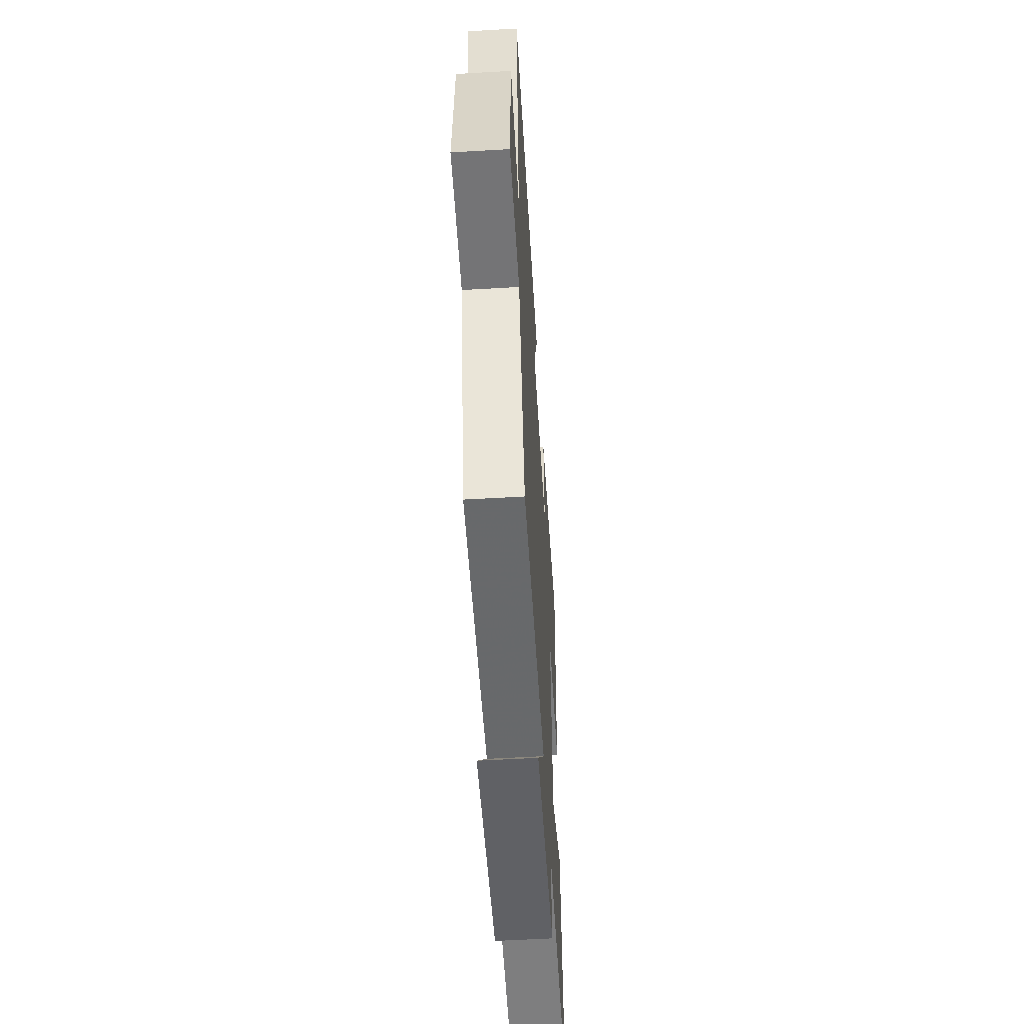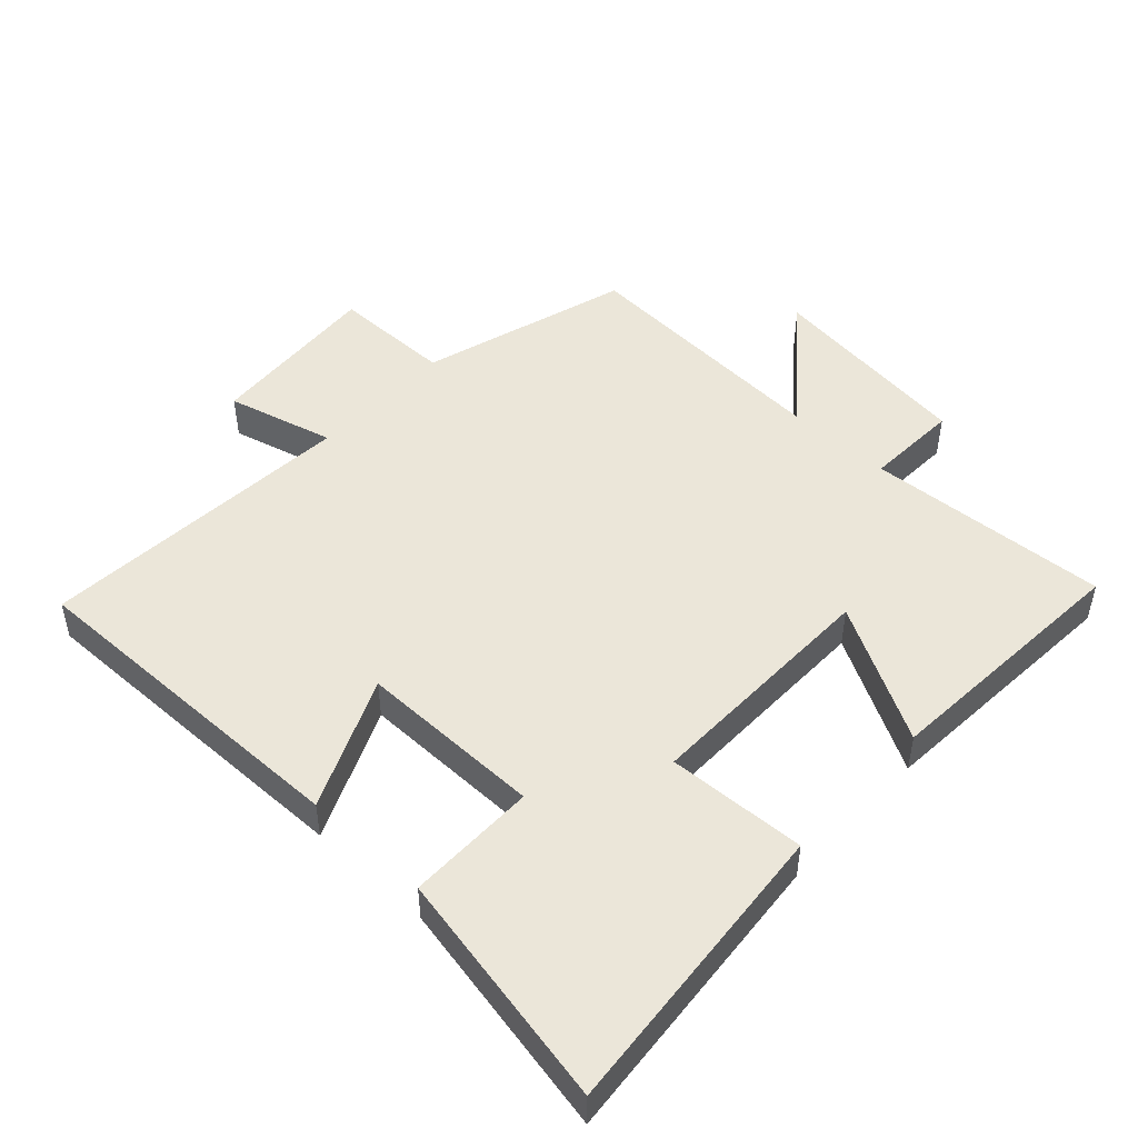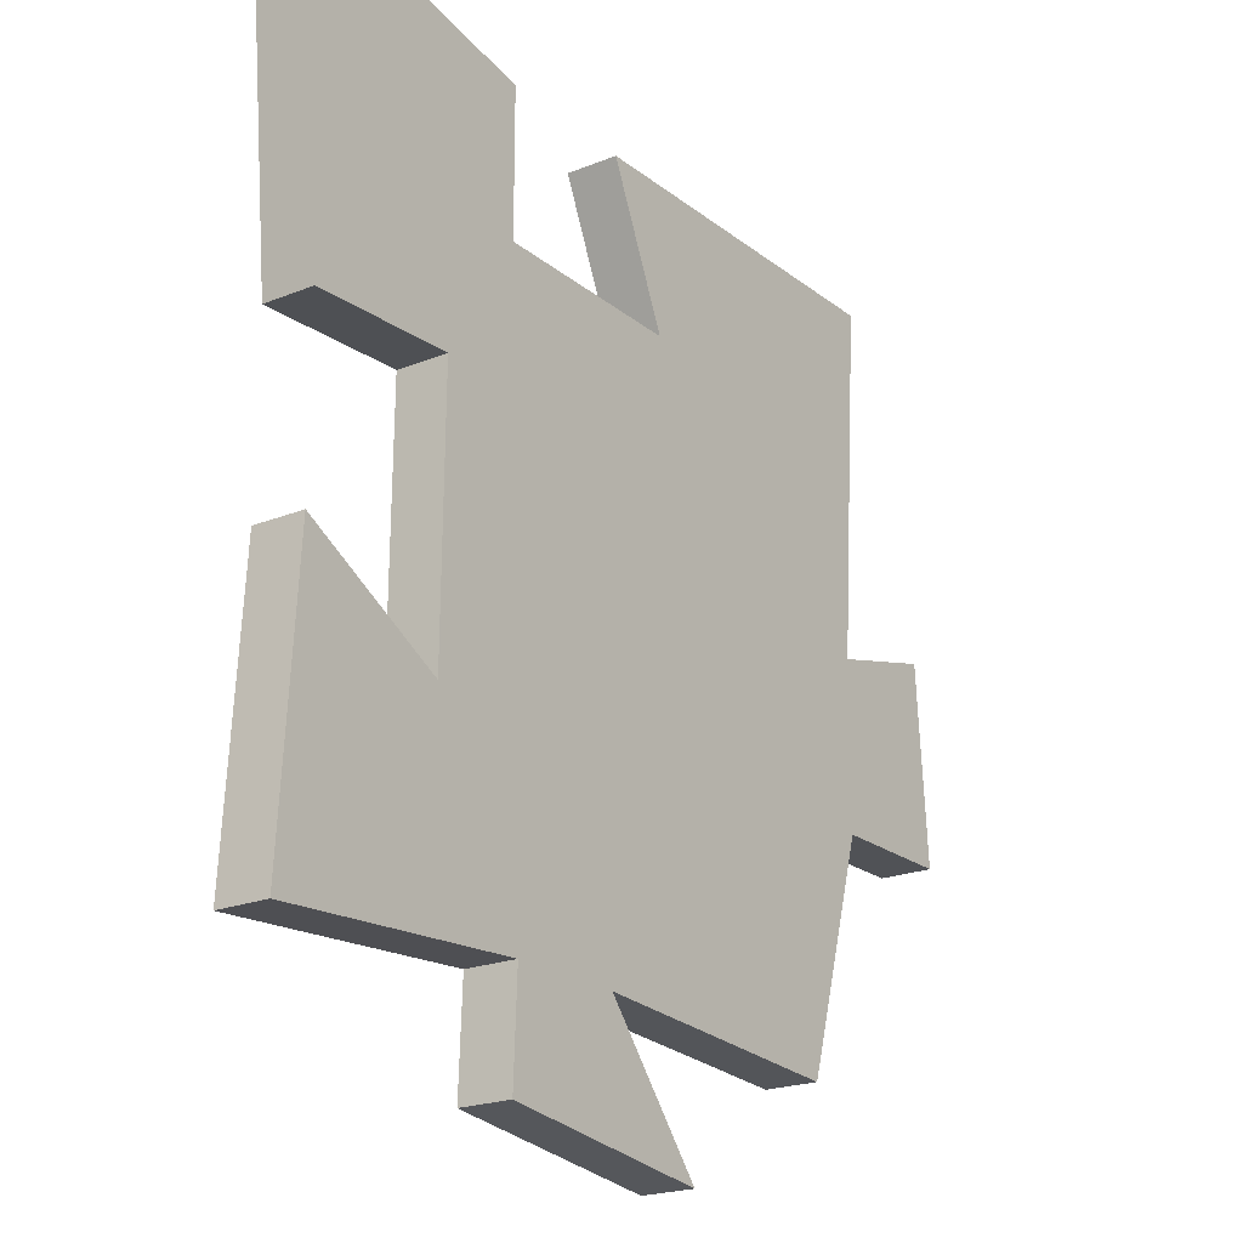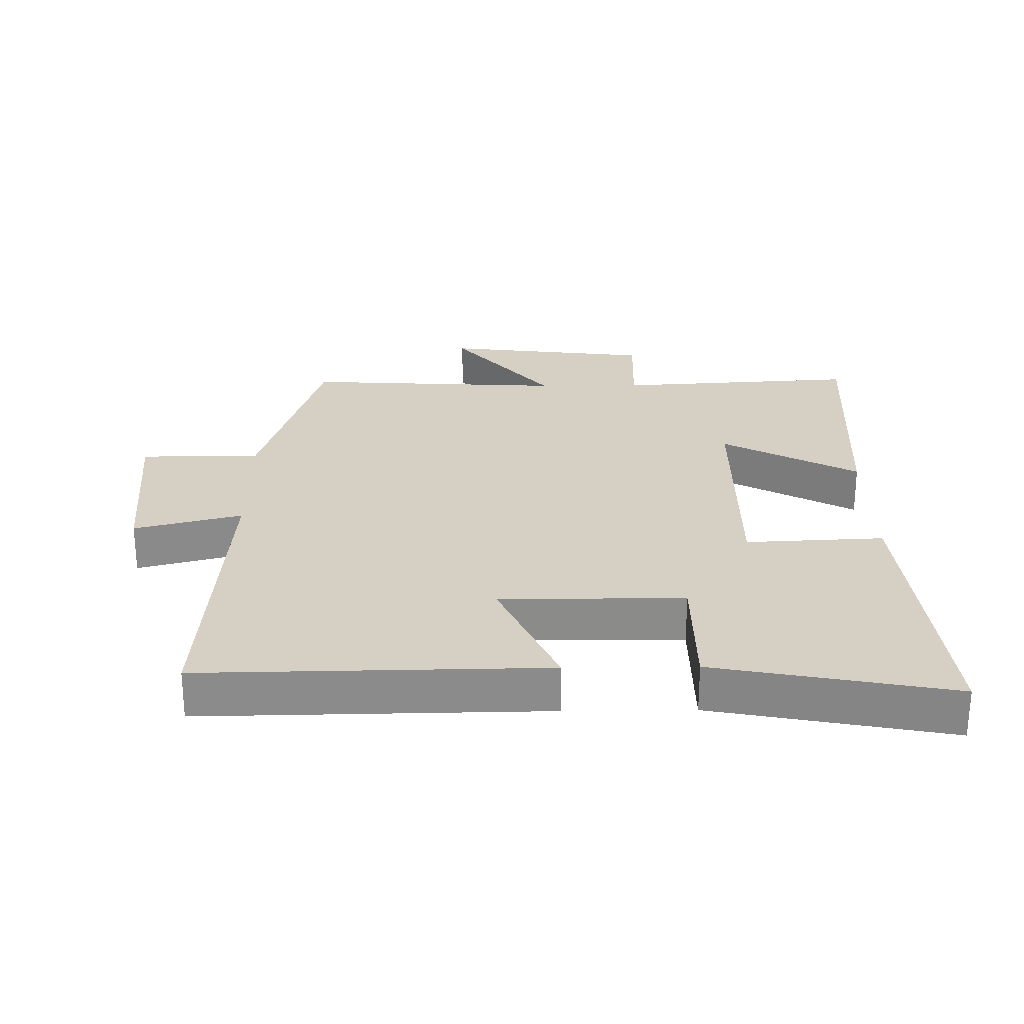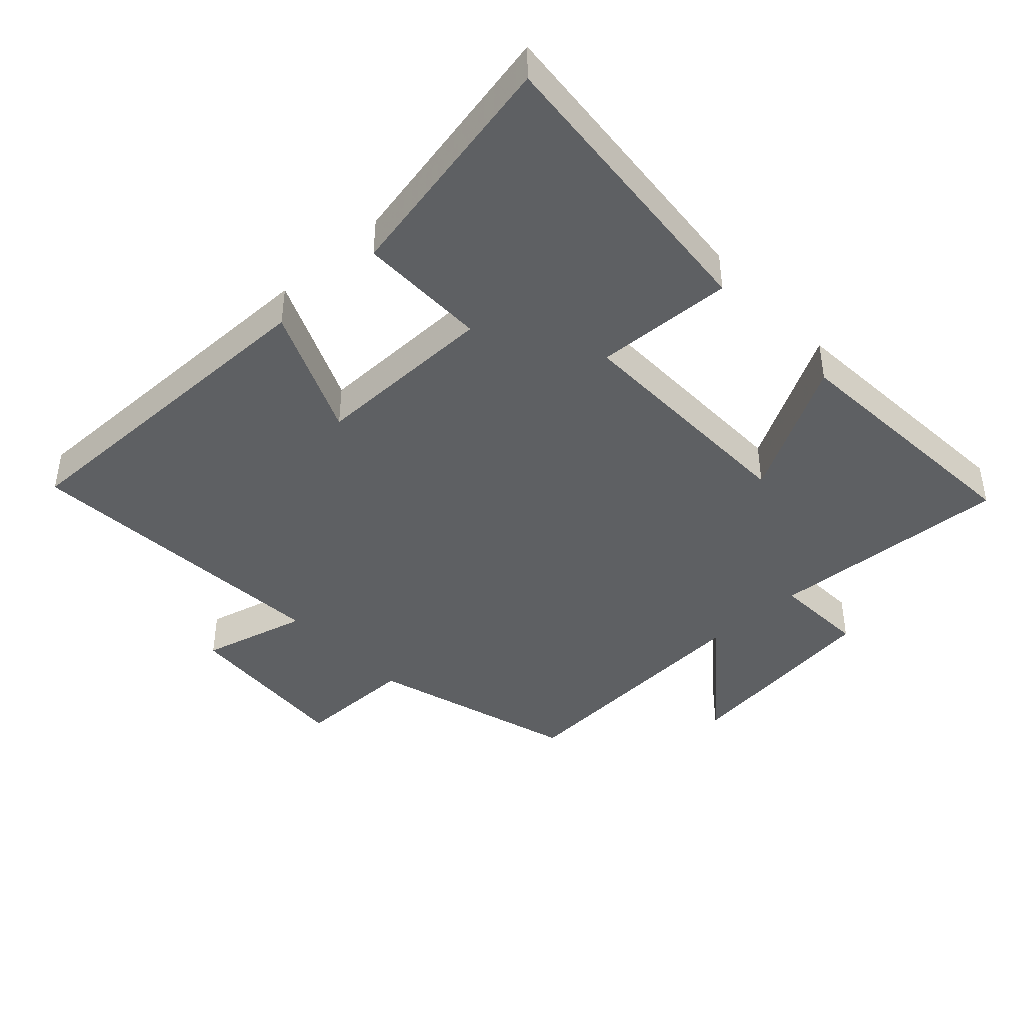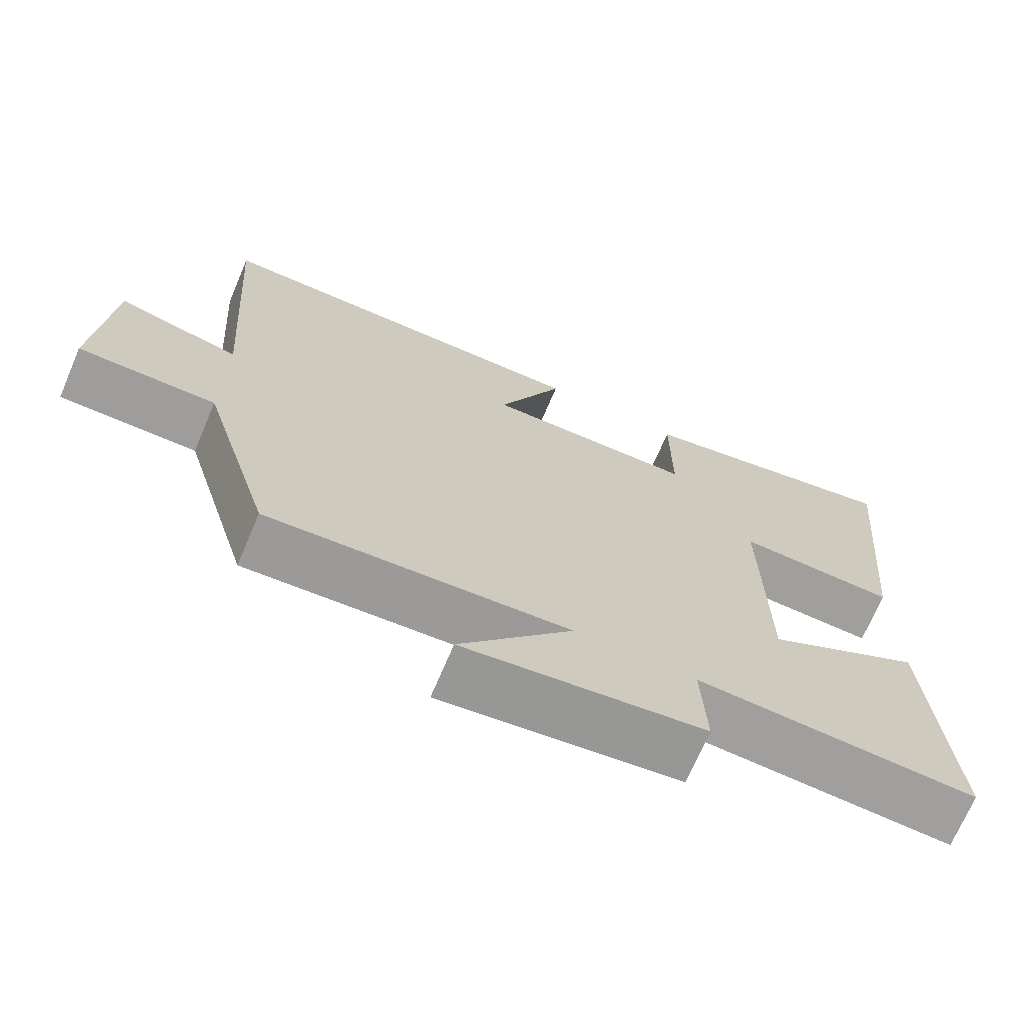
<metadata>
{"format":"obj","ext":"obj","renderer":"f3d","projection":"perspective","resolution":1024,"background":"white","views":[{"elev":-56.0,"azim":-86.5,"up":"+Z"},{"elev":48.4,"azim":42.9,"up":"+Y"},{"elev":-21.2,"azim":125.7,"up":"+Z"},{"elev":26.3,"azim":-0.8,"up":"+Y"},{"elev":-42.4,"azim":43.0,"up":"+Y"},{"elev":-70.5,"azim":-23.1,"up":"+Z"}]}
</metadata>
<code>
v 0.526 0.07 -0.523
v 0.156 0.07 -0.5
v 0.162 0.07 -0.644
v -0.156 0.07 -0.684
v -0.006 0.07 -0.5
v -0.406 0.07 -0.524
v -0.5 0.07 -0.205
v -0.684 0.07 -0.204
v -0.664 0.07 0.064
v -0.5 0.07 0.021
v -0.533 0.07 0.507
v -0.011 0.07 0.5
v -0.099 0.07 0.301
v 0.181 0.07 0.303
v 0.181 0.07 0.5
v 0.542 0.07 0.571
v 0.5 0.07 0.114
v 0.289 0.07 0.124
v 0.293 0.07 -0.242
v 0.5 0.07 -0.128
v 0.526 0 -0.523
v 0.156 0 -0.5
v 0.162 0 -0.644
v -0.156 0 -0.684
v -0.006 0 -0.5
v -0.406 0 -0.524
v -0.5 0 -0.205
v -0.684 0 -0.204
v -0.664 0 0.064
v -0.5 0 0.021
v -0.533 0 0.507
v -0.011 0 0.5
v -0.099 0 0.301
v 0.181 0 0.303
v 0.181 0 0.5
v 0.542 0 0.571
v 0.5 0 0.114
v 0.289 0 0.124
v 0.293 0 -0.242
v 0.5 0 -0.128
f 19 20 1 2
f 18 19 2
f 16 17 18
f 15 16 18
f 14 15 18
f 13 14 18 2
f 10 11 12 13
f 10 13 2 3
f 7 8 9 10
f 5 6 7 10
f 5 10 3
f 3 4 5
f 22 21 40 39
f 22 39 38
f 38 37 36
f 38 36 35
f 38 35 34
f 22 38 34 33
f 33 32 31 30
f 23 22 33 30
f 30 29 28 27
f 30 27 26 25
f 23 30 25
f 25 24 23
f 1 21 22 2
f 2 22 23 3
f 3 23 24 4
f 4 24 25 5
f 5 25 26 6
f 6 26 27 7
f 7 27 28 8
f 8 28 29 9
f 9 29 30 10
f 10 30 31 11
f 11 31 32 12
f 12 32 33 13
f 13 33 34 14
f 14 34 35 15
f 15 35 36 16
f 16 36 37 17
f 17 37 38 18
f 18 38 39 19
f 19 39 40 20
f 20 40 21 1

</code>
